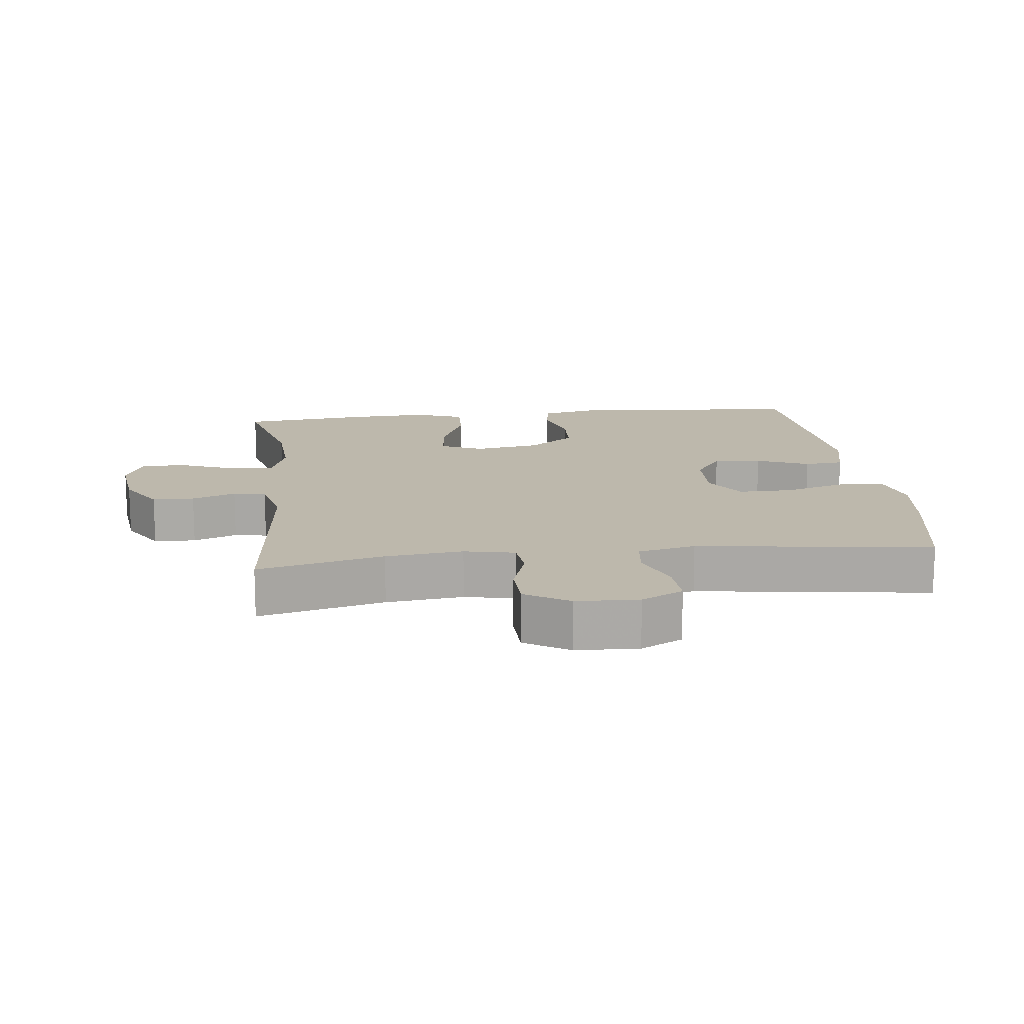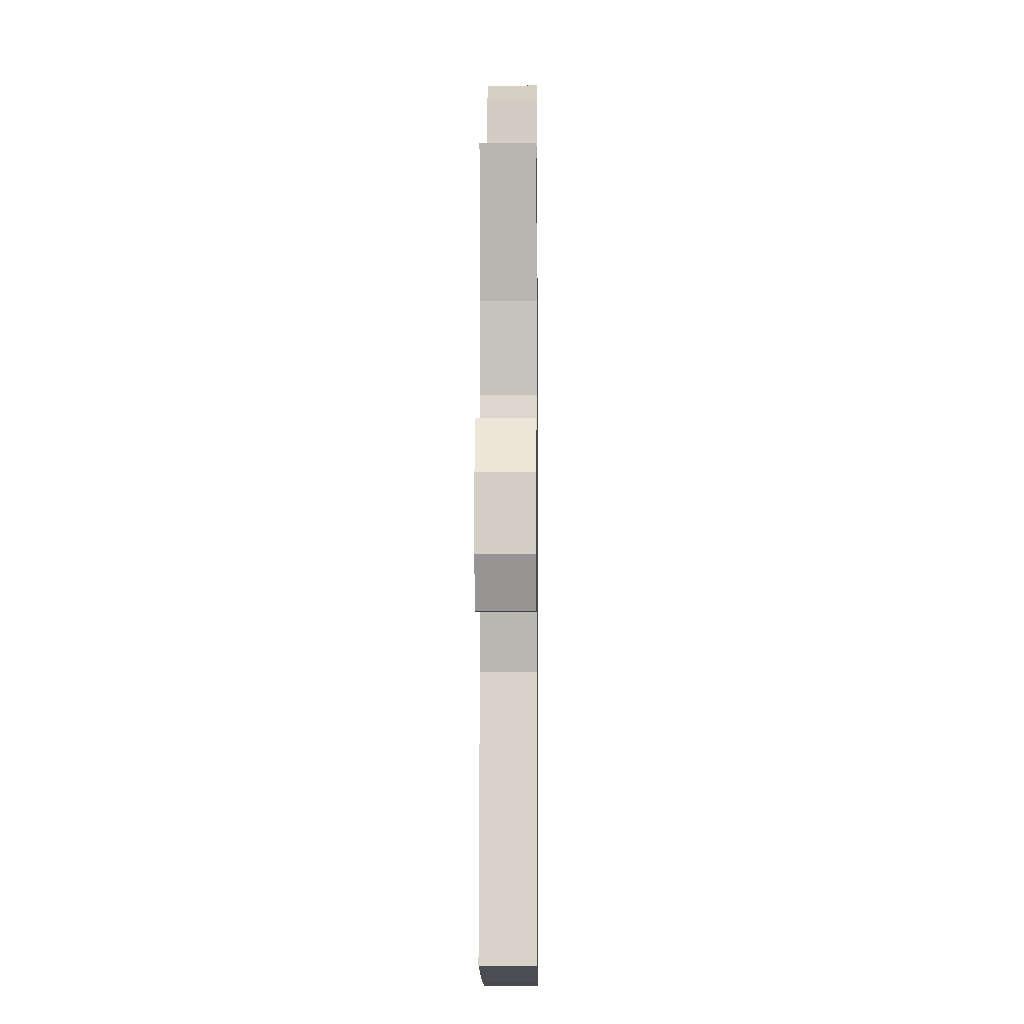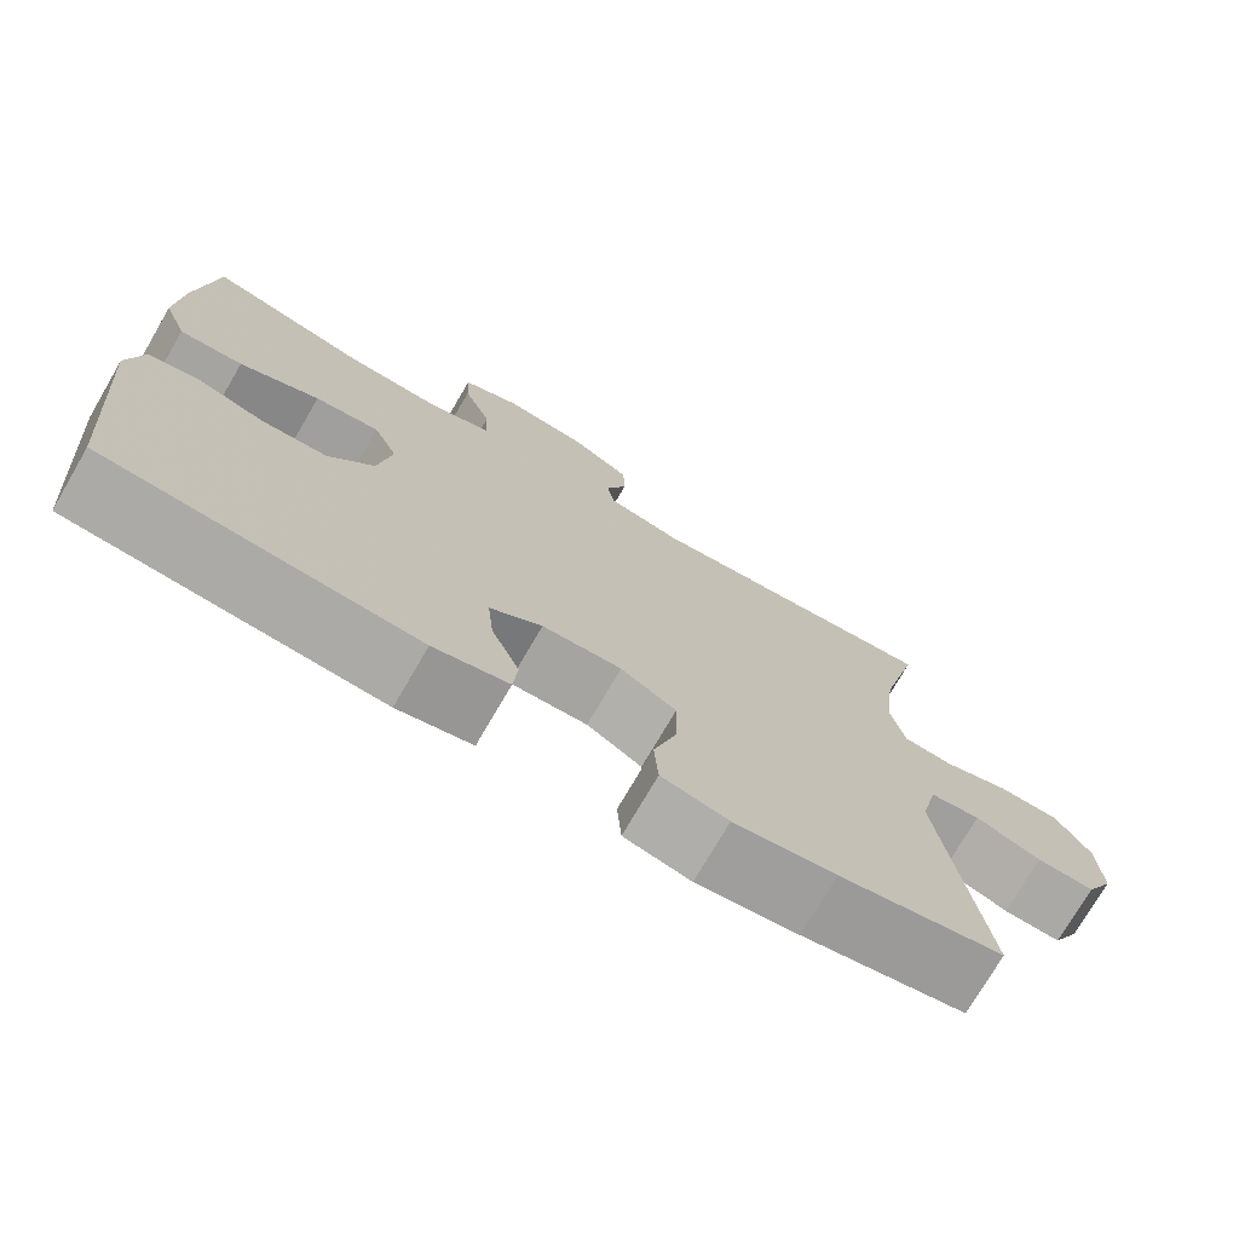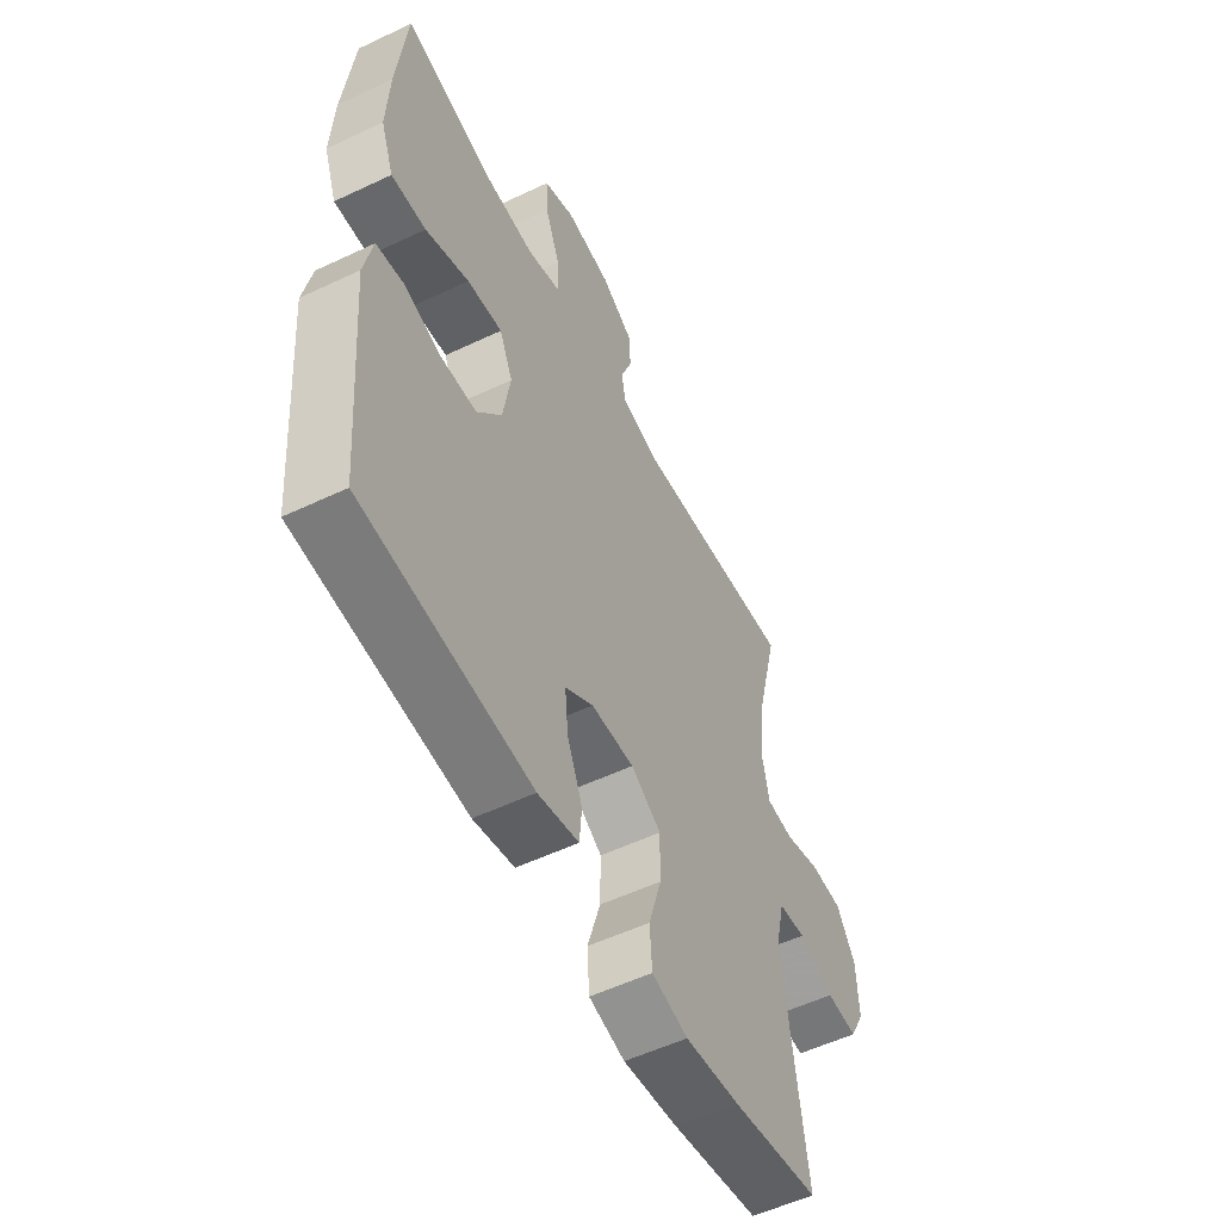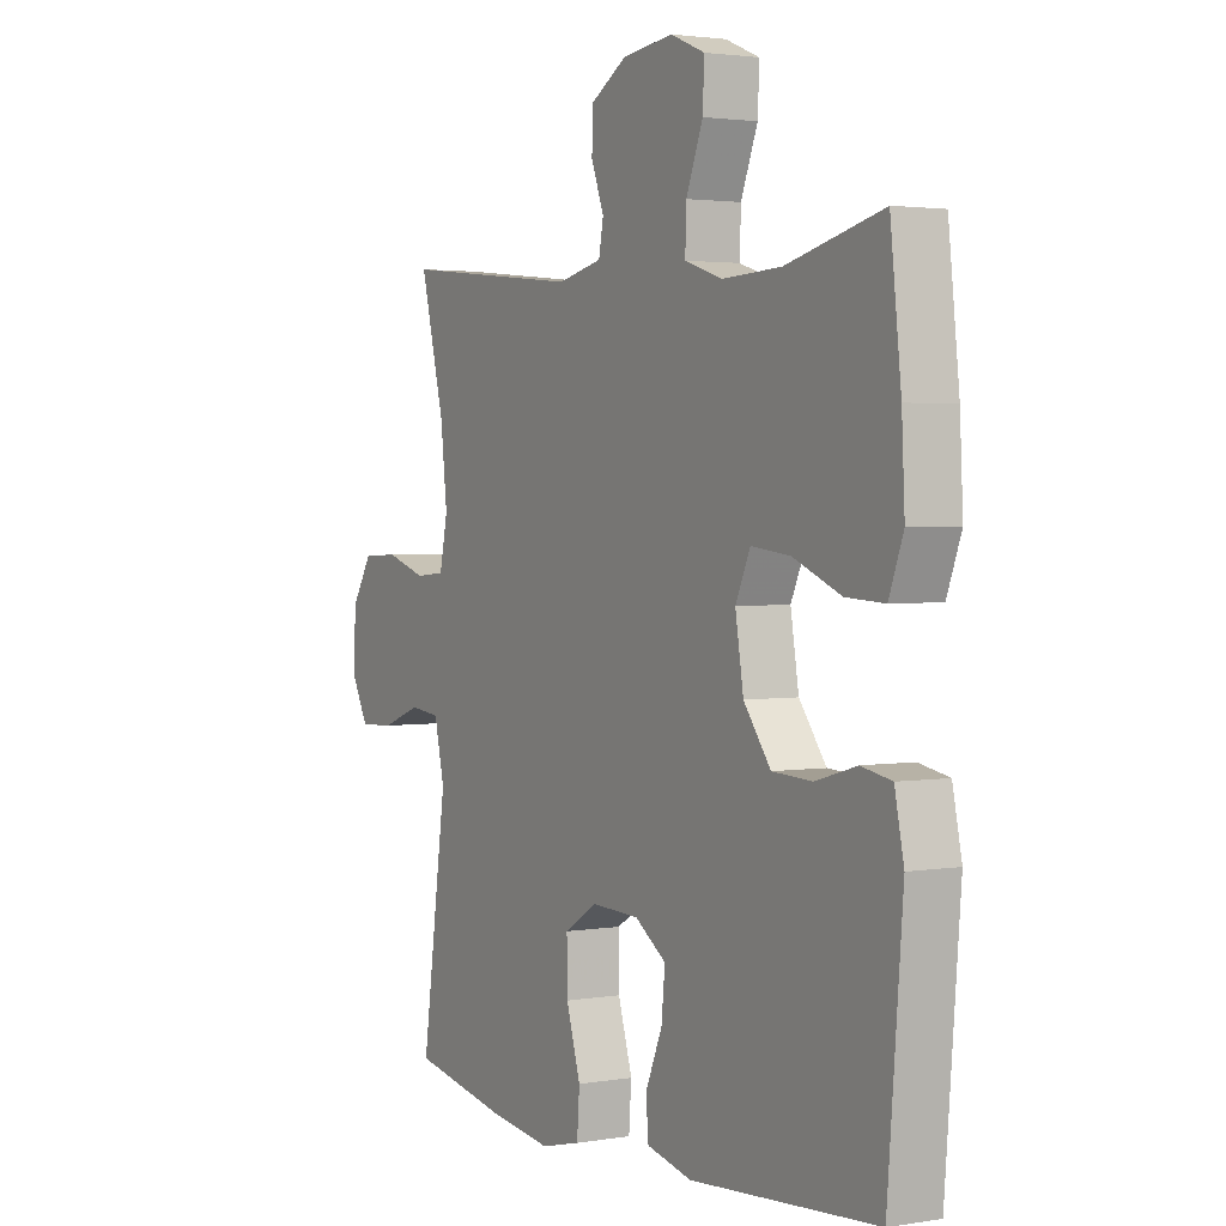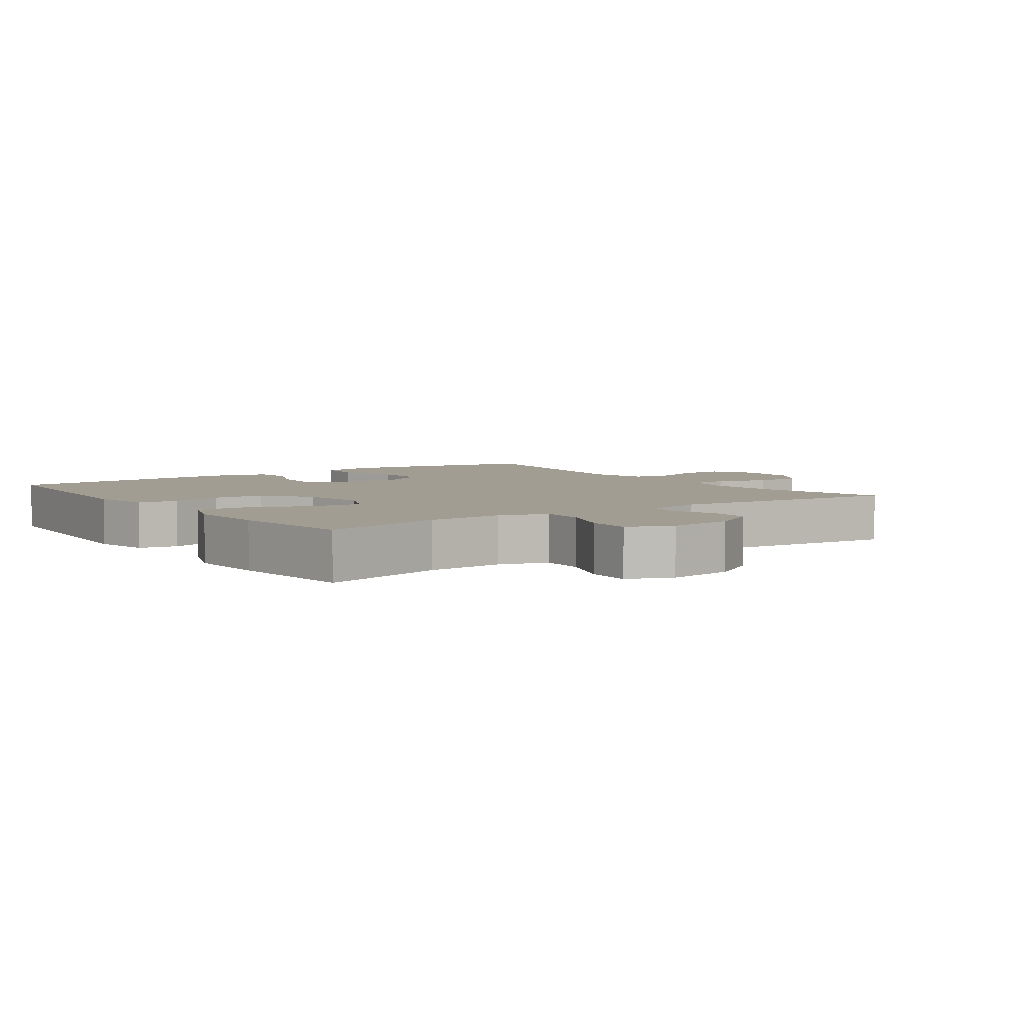
<metadata>
{"format":"obj","ext":"obj","renderer":"f3d","projection":"perspective","resolution":1024,"background":"white","views":[{"elev":14.7,"azim":83.3,"up":"+Y"},{"elev":-5.3,"azim":90.7,"up":"+Z"},{"elev":-74.5,"azim":-30.2,"up":"+Z"},{"elev":-54.9,"azim":-63.4,"up":"+Z"},{"elev":2.5,"azim":-120.4,"up":"+Z"},{"elev":4.9,"azim":-35.6,"up":"+Y"}]}
</metadata>
<code>
v 0.5 0.07 -0.5
v 0.309 0.07 -0.537
v 0.19 0.07 -0.553
v 0.112 0.07 -0.534
v 0.107 0.07 -0.464
v 0.135 0.07 -0.371
v 0.136 0.07 -0.29
v 0.071 0.07 -0.25
v -0.022 0.07 -0.254
v -0.083 0.07 -0.296
v -0.076 0.07 -0.368
v -0.043 0.07 -0.447
v -0.048 0.07 -0.506
v -0.136 0.07 -0.527
v -0.5 0.07 -0.5
v -0.529 0.07 -0.145
v -0.511 0.07 -0.059
v -0.452 0.07 -0.048
v -0.372 0.07 -0.071
v -0.294 0.07 -0.067
v -0.241 0.07 0.004
v -0.225 0.07 0.102
v -0.254 0.07 0.166
v -0.33 0.07 0.157
v -0.424 0.07 0.118
v -0.499 0.07 0.114
v -0.527 0.07 0.189
v -0.521 0.07 0.309
v -0.5 0.07 0.5
v -0.313 0.07 0.453
v -0.197 0.07 0.447
v -0.124 0.07 0.471
v -0.126 0.07 0.537
v -0.159 0.07 0.621
v -0.162 0.07 0.689
v -0.095 0.07 0.717
v 0.004 0.07 0.705
v 0.075 0.07 0.662
v 0.077 0.07 0.599
v 0.052 0.07 0.533
v 0.061 0.07 0.484
v 0.148 0.07 0.464
v 0.5 0.07 0.5
v 0.453 0.07 0.311
v 0.44 0.07 0.195
v 0.456 0.07 0.119
v 0.514 0.07 0.114
v 0.592 0.07 0.139
v 0.663 0.07 0.137
v 0.704 0.07 0.071
v 0.708 0.07 -0.023
v 0.675 0.07 -0.086
v 0.607 0.07 -0.083
v 0.53 0.07 -0.054
v 0.471 0.07 -0.061
v 0.451 0.07 -0.148
v 0.5 0 -0.5
v 0.309 0 -0.537
v 0.19 0 -0.553
v 0.112 0 -0.534
v 0.107 0 -0.464
v 0.135 0 -0.371
v 0.136 0 -0.29
v 0.071 0 -0.25
v -0.022 0 -0.254
v -0.083 0 -0.296
v -0.076 0 -0.368
v -0.043 0 -0.447
v -0.048 0 -0.506
v -0.136 0 -0.527
v -0.5 0 -0.5
v -0.529 0 -0.145
v -0.511 0 -0.059
v -0.452 0 -0.048
v -0.372 0 -0.071
v -0.294 0 -0.067
v -0.241 0 0.004
v -0.225 0 0.102
v -0.254 0 0.166
v -0.33 0 0.157
v -0.424 0 0.118
v -0.499 0 0.114
v -0.527 0 0.189
v -0.521 0 0.309
v -0.5 0 0.5
v -0.313 0 0.453
v -0.197 0 0.447
v -0.124 0 0.471
v -0.126 0 0.537
v -0.159 0 0.621
v -0.162 0 0.689
v -0.095 0 0.717
v 0.004 0 0.705
v 0.075 0 0.662
v 0.077 0 0.599
v 0.052 0 0.533
v 0.061 0 0.484
v 0.148 0 0.464
v 0.5 0 0.5
v 0.453 0 0.311
v 0.44 0 0.195
v 0.456 0 0.119
v 0.514 0 0.114
v 0.592 0 0.139
v 0.663 0 0.137
v 0.704 0 0.071
v 0.708 0 -0.023
v 0.675 0 -0.086
v 0.607 0 -0.083
v 0.53 0 -0.054
v 0.471 0 -0.061
v 0.451 0 -0.148
f 51 52 53 54
f 51 54 55
f 50 51 55
f 47 48 49 50
f 46 47 50 55
f 45 46 55 56
f 42 43 44
f 41 42 44 45
f 37 38 39 40
f 37 40 41
f 36 37 41
f 33 34 35 36
f 32 33 36 41
f 31 32 41 45
f 27 28 29 30
f 24 25 26 27
f 23 24 27 30
f 22 23 30 31
f 16 17 18 19
f 16 19 20
f 15 16 20
f 14 15 20 21
f 11 12 13 14
f 10 11 14 21
f 3 4 5 6
f 3 6 7
f 56 1 2 3
f 56 3 7
f 22 31 45 56
f 22 56 7 8
f 9 10 21 22
f 8 9 22
f 110 109 108 107
f 111 110 107
f 111 107 106
f 106 105 104 103
f 111 106 103 102
f 112 111 102 101
f 100 99 98
f 101 100 98 97
f 96 95 94 93
f 97 96 93
f 97 93 92
f 92 91 90 89
f 97 92 89 88
f 101 97 88 87
f 86 85 84 83
f 83 82 81 80
f 86 83 80 79
f 87 86 79 78
f 75 74 73 72
f 76 75 72
f 76 72 71
f 77 76 71 70
f 70 69 68 67
f 77 70 67 66
f 62 61 60 59
f 63 62 59
f 59 58 57 112
f 63 59 112
f 112 101 87 78
f 64 63 112 78
f 78 77 66 65
f 78 65 64
f 1 57 58 2
f 2 58 59 3
f 3 59 60 4
f 4 60 61 5
f 5 61 62 6
f 6 62 63 7
f 7 63 64 8
f 8 64 65 9
f 9 65 66 10
f 10 66 67 11
f 11 67 68 12
f 12 68 69 13
f 13 69 70 14
f 14 70 71 15
f 15 71 72 16
f 16 72 73 17
f 17 73 74 18
f 18 74 75 19
f 19 75 76 20
f 20 76 77 21
f 21 77 78 22
f 22 78 79 23
f 23 79 80 24
f 24 80 81 25
f 25 81 82 26
f 26 82 83 27
f 27 83 84 28
f 28 84 85 29
f 29 85 86 30
f 30 86 87 31
f 31 87 88 32
f 32 88 89 33
f 33 89 90 34
f 34 90 91 35
f 35 91 92 36
f 36 92 93 37
f 37 93 94 38
f 38 94 95 39
f 39 95 96 40
f 40 96 97 41
f 41 97 98 42
f 42 98 99 43
f 43 99 100 44
f 44 100 101 45
f 45 101 102 46
f 46 102 103 47
f 47 103 104 48
f 48 104 105 49
f 49 105 106 50
f 50 106 107 51
f 51 107 108 52
f 52 108 109 53
f 53 109 110 54
f 54 110 111 55
f 55 111 112 56
f 56 112 57 1

</code>
